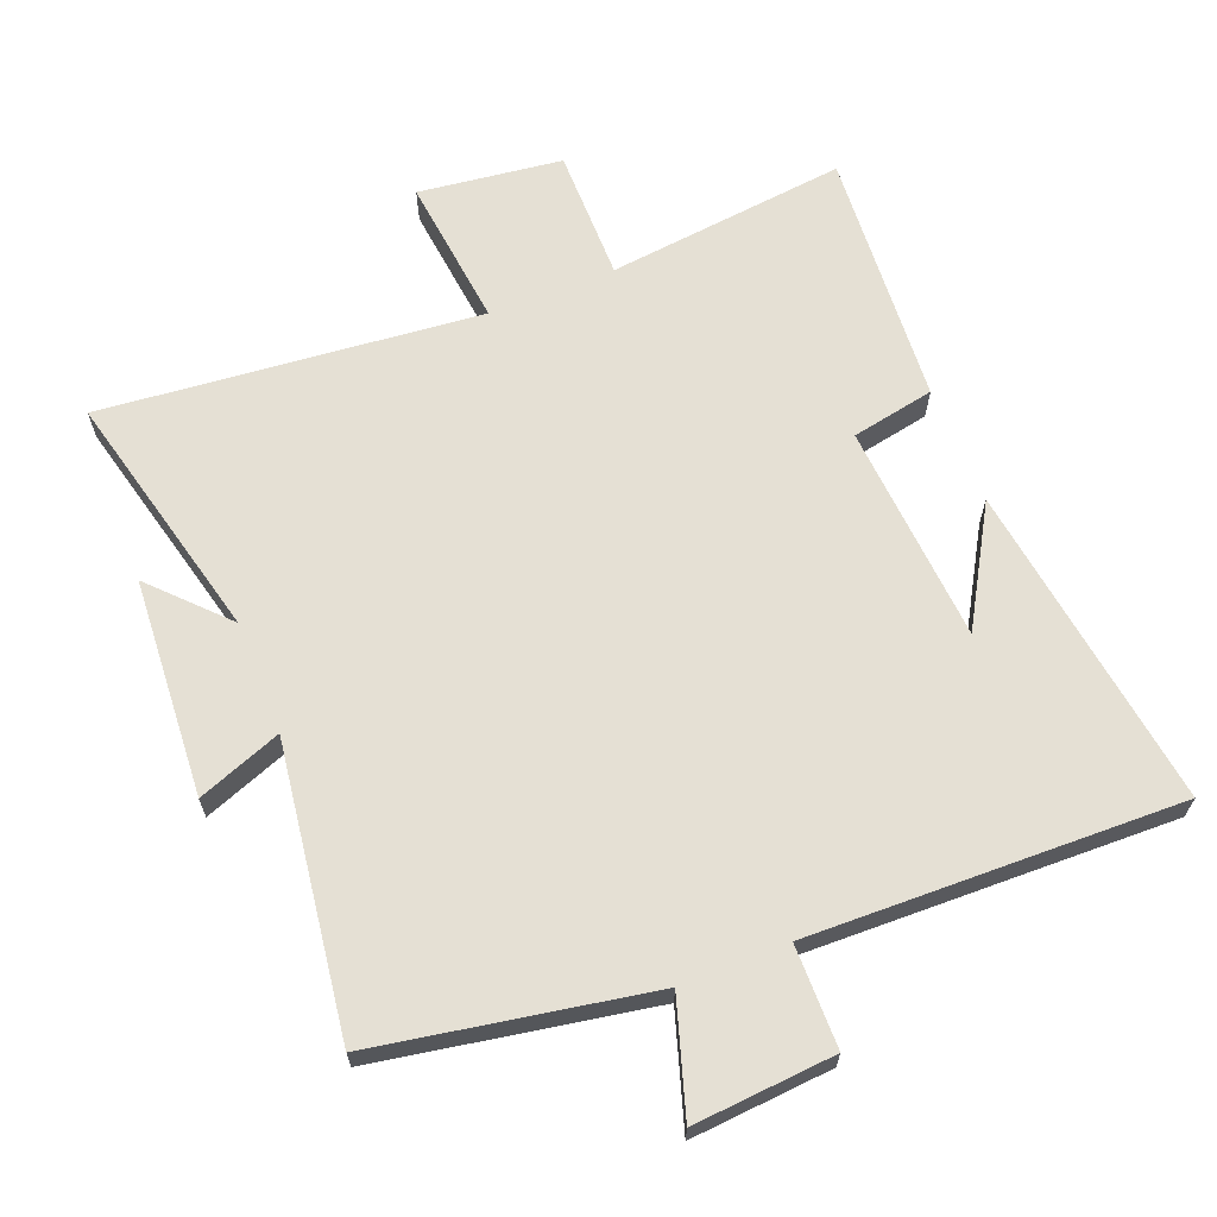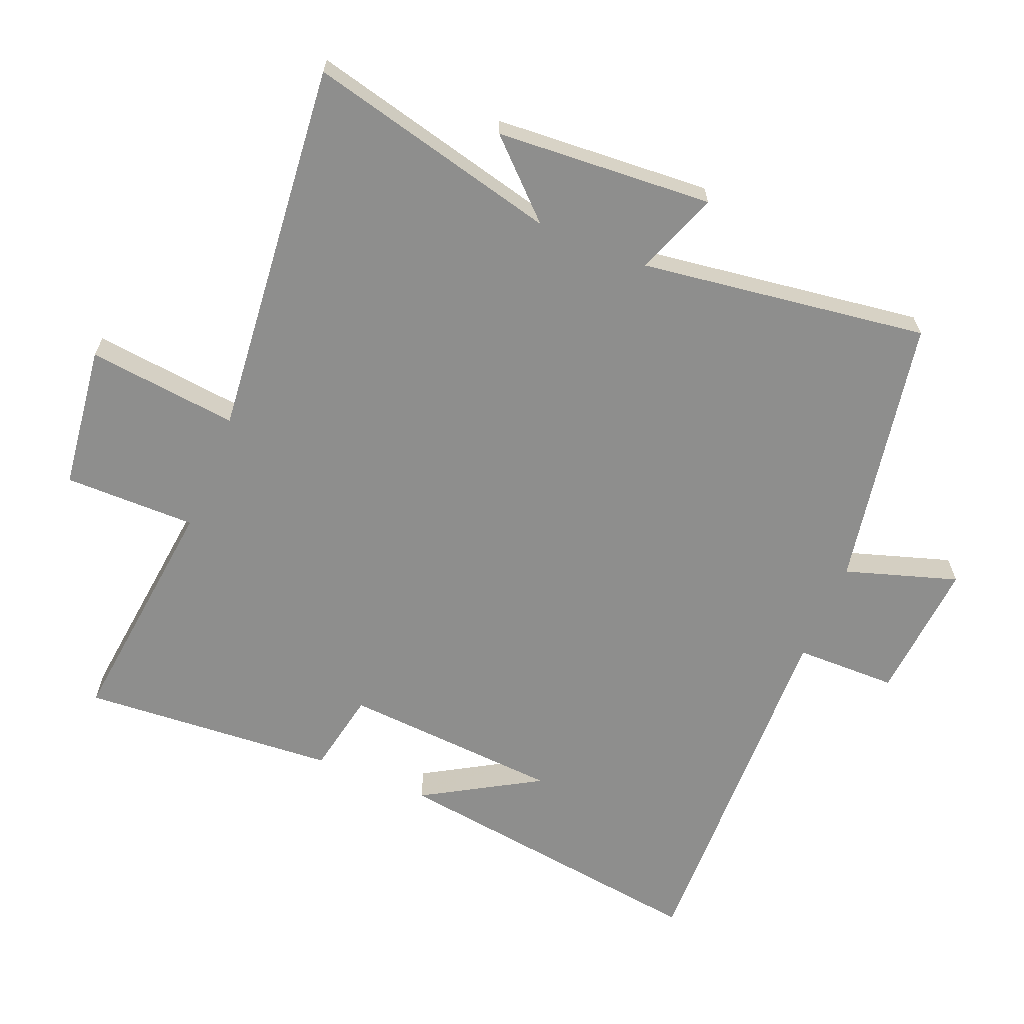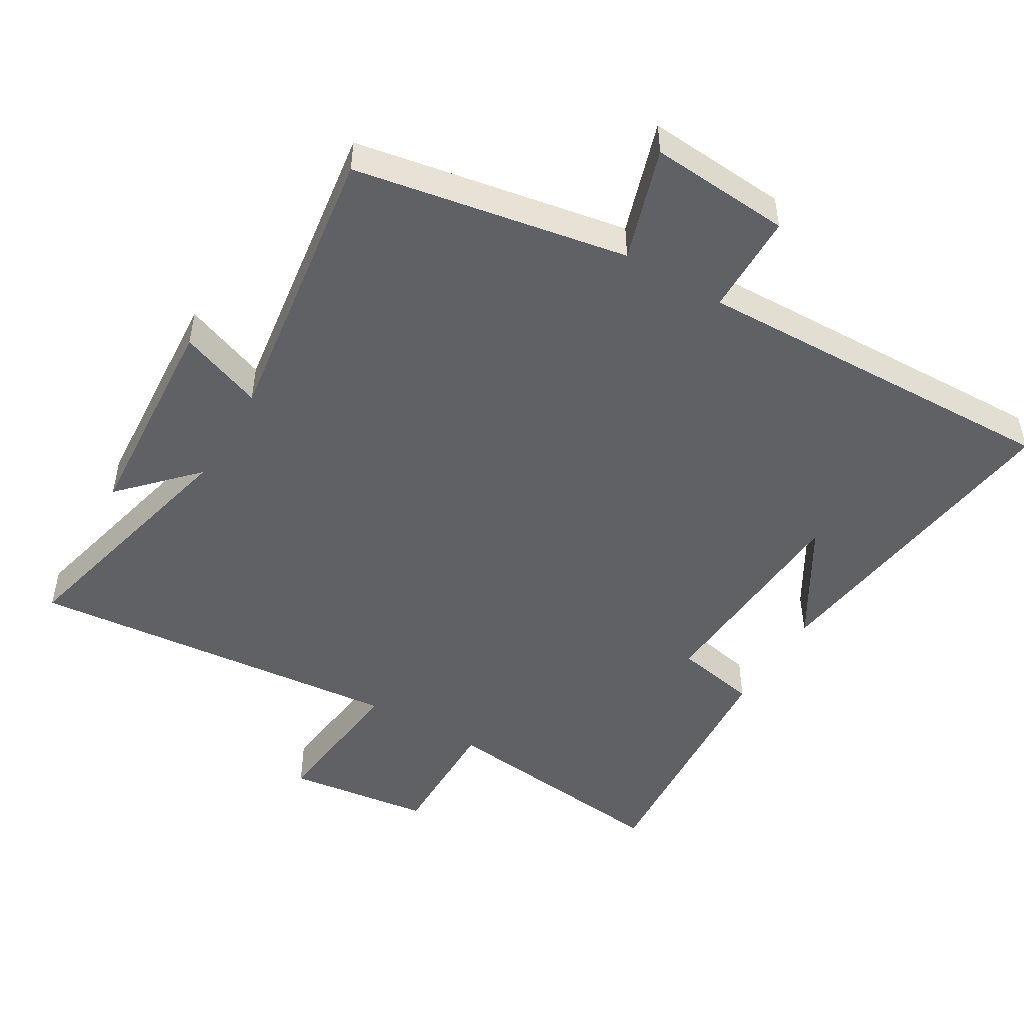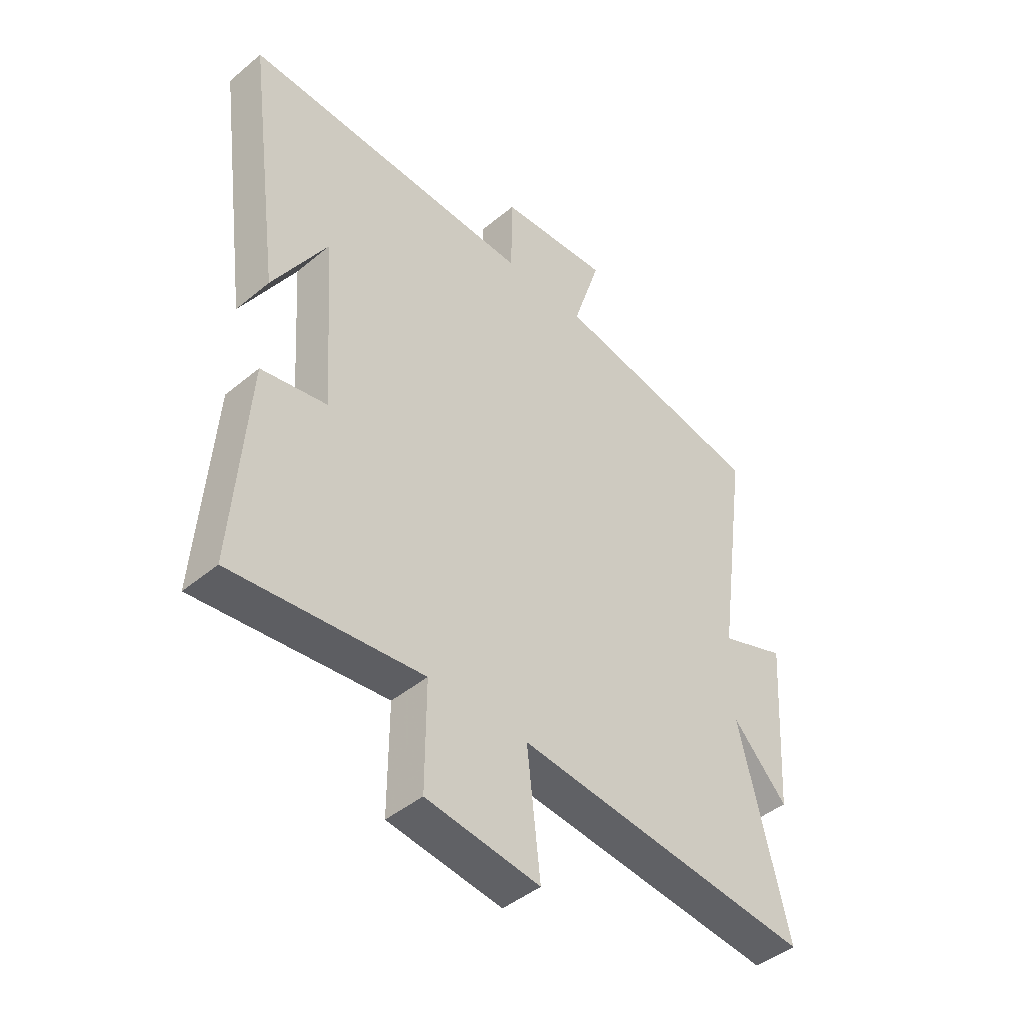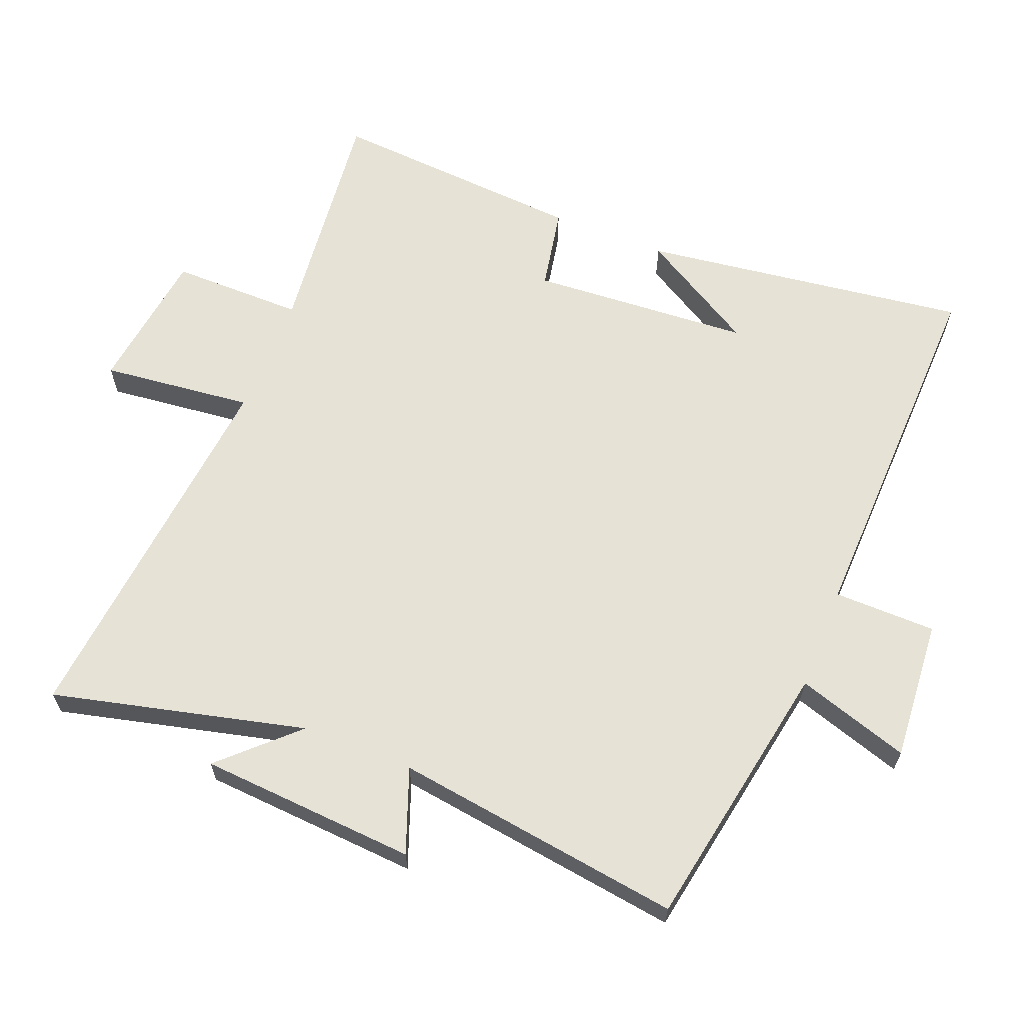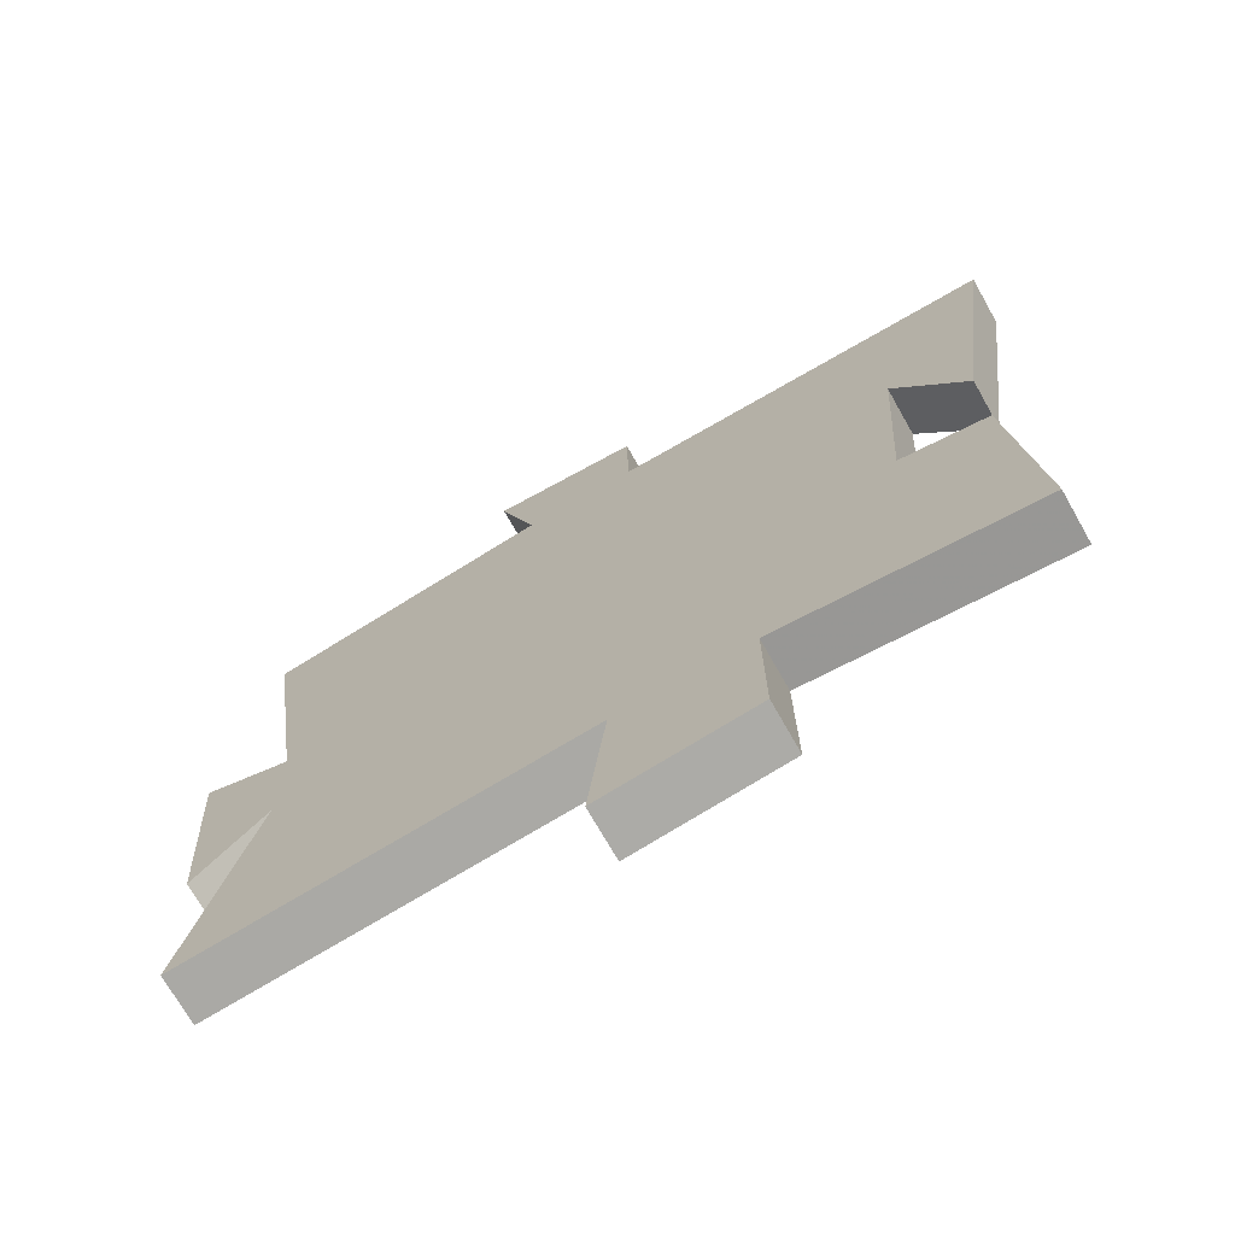
<metadata>
{"format":"obj","ext":"obj","renderer":"f3d","projection":"perspective","resolution":1024,"background":"white","views":[{"elev":65.3,"azim":-21.8,"up":"+Y"},{"elev":-64.8,"azim":-112.4,"up":"+Y"},{"elev":-49.0,"azim":-30.7,"up":"+Y"},{"elev":-44.6,"azim":134.0,"up":"+Z"},{"elev":63.5,"azim":-68.3,"up":"+Y"},{"elev":-72.2,"azim":29.6,"up":"+Z"}]}
</metadata>
<code>
v -0.592 0.07 -0.556
v -0.5 0.07 -0.177
v -0.604 0.07 -0.286
v -0.626 0.07 0.04
v -0.5 0.07 -0.007
v -0.561 0.07 0.426
v -0.152 0.07 0.5
v -0.206 0.07 0.669
v 0.006 0.07 0.653
v 0.008 0.07 0.5
v 0.566 0.07 0.516
v 0.5 0.07 0.025
v 0.397 0.07 0.199
v 0.375 0.07 -0.131
v 0.5 0.07 -0.155
v 0.528 0.07 -0.54
v 0.167 0.07 -0.5
v 0.168 0.07 -0.699
v -0.048 0.07 -0.727
v -0.023 0.07 -0.5
v -0.592 0 -0.556
v -0.5 0 -0.177
v -0.604 0 -0.286
v -0.626 0 0.04
v -0.5 0 -0.007
v -0.561 0 0.426
v -0.152 0 0.5
v -0.206 0 0.669
v 0.006 0 0.653
v 0.008 0 0.5
v 0.566 0 0.516
v 0.5 0 0.025
v 0.397 0 0.199
v 0.375 0 -0.131
v 0.5 0 -0.155
v 0.528 0 -0.54
v 0.167 0 -0.5
v 0.168 0 -0.699
v -0.048 0 -0.727
v -0.023 0 -0.5
f 17 18 19 20
f 14 15 16 17
f 13 14 17 20
f 11 12 13
f 20 1 2
f 13 20 2
f 11 13 2
f 10 11 2
f 7 8 9 10
f 5 6 7 10
f 2 3 4 5
f 2 5 10
f 40 39 38 37
f 37 36 35 34
f 40 37 34 33
f 33 32 31
f 22 21 40
f 22 40 33
f 22 33 31
f 22 31 30
f 30 29 28 27
f 30 27 26 25
f 25 24 23 22
f 30 25 22
f 1 21 22 2
f 2 22 23 3
f 3 23 24 4
f 4 24 25 5
f 5 25 26 6
f 6 26 27 7
f 7 27 28 8
f 8 28 29 9
f 9 29 30 10
f 10 30 31 11
f 11 31 32 12
f 12 32 33 13
f 13 33 34 14
f 14 34 35 15
f 15 35 36 16
f 16 36 37 17
f 17 37 38 18
f 18 38 39 19
f 19 39 40 20
f 20 40 21 1

</code>
